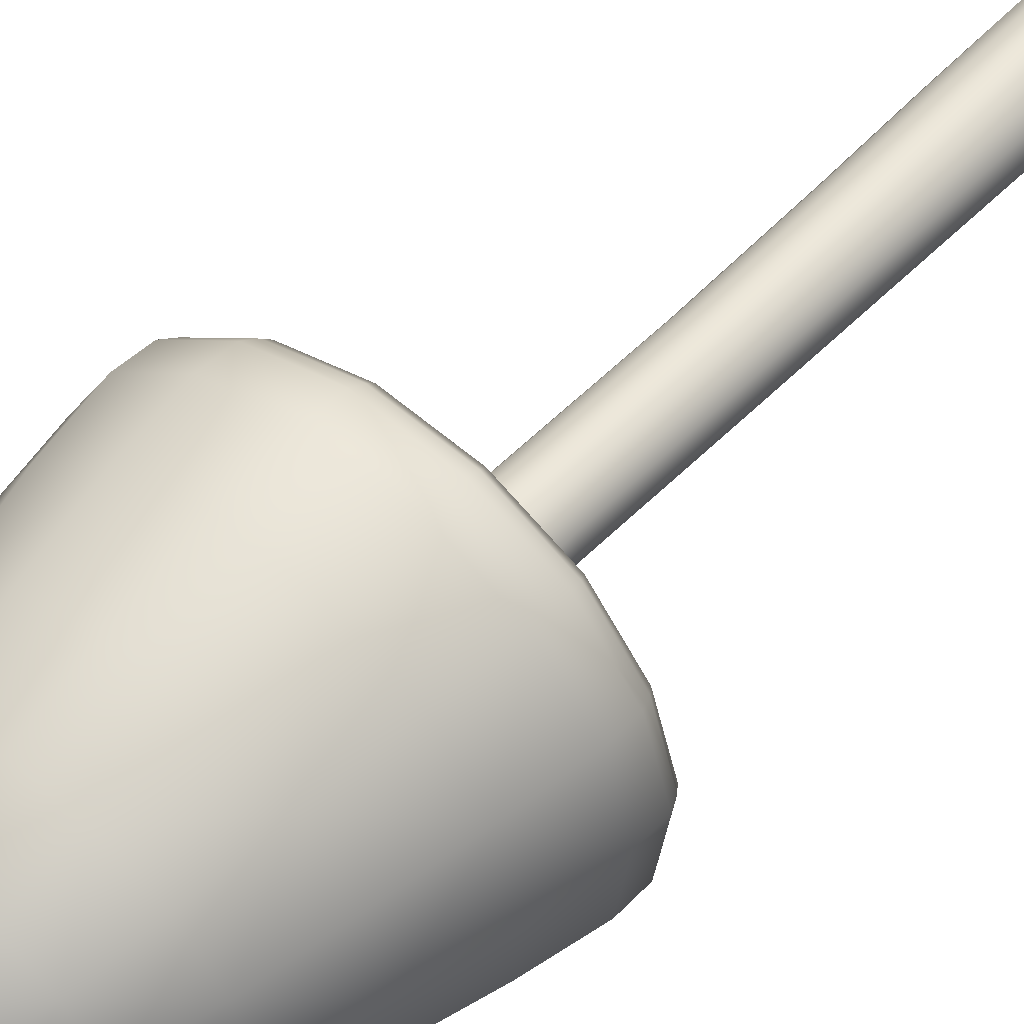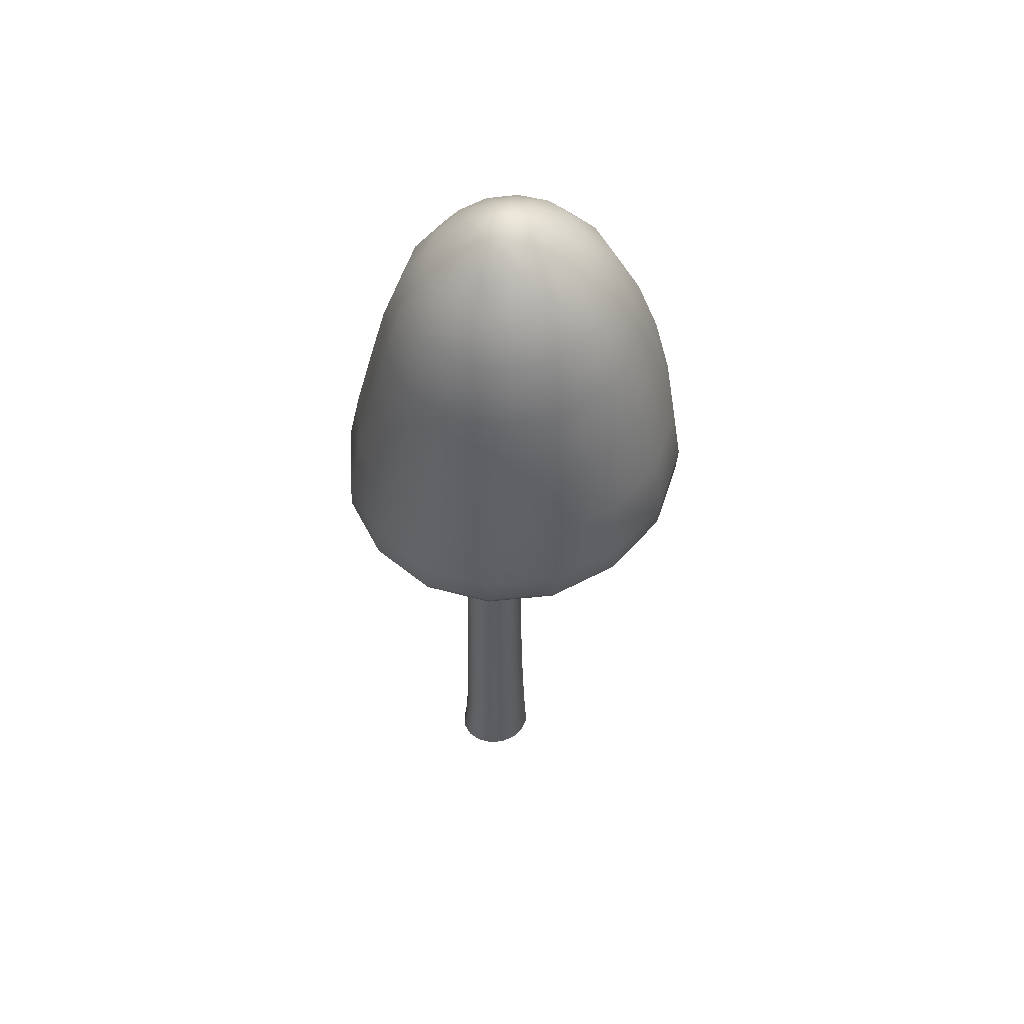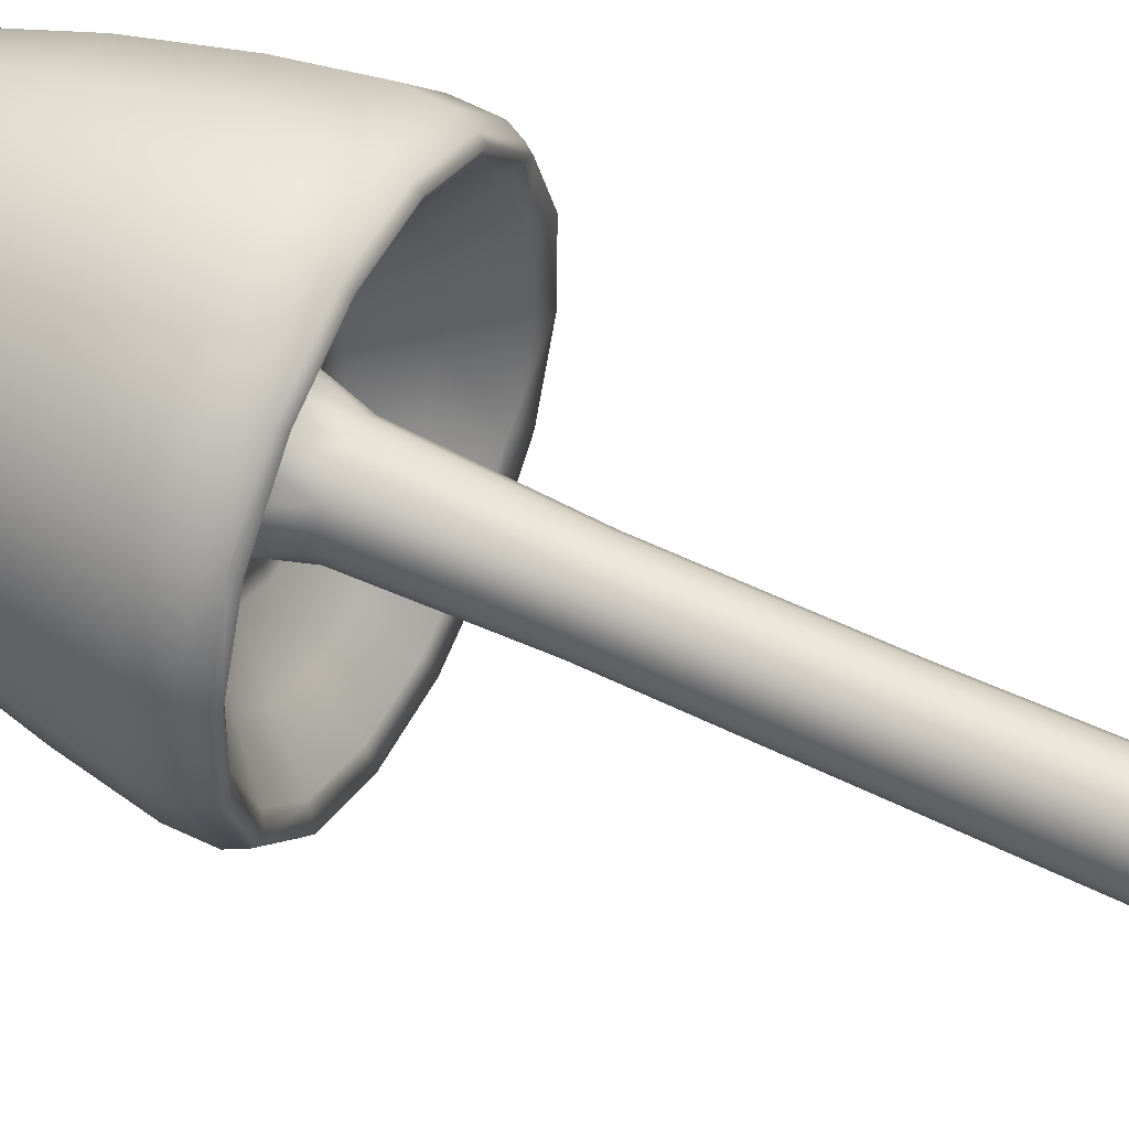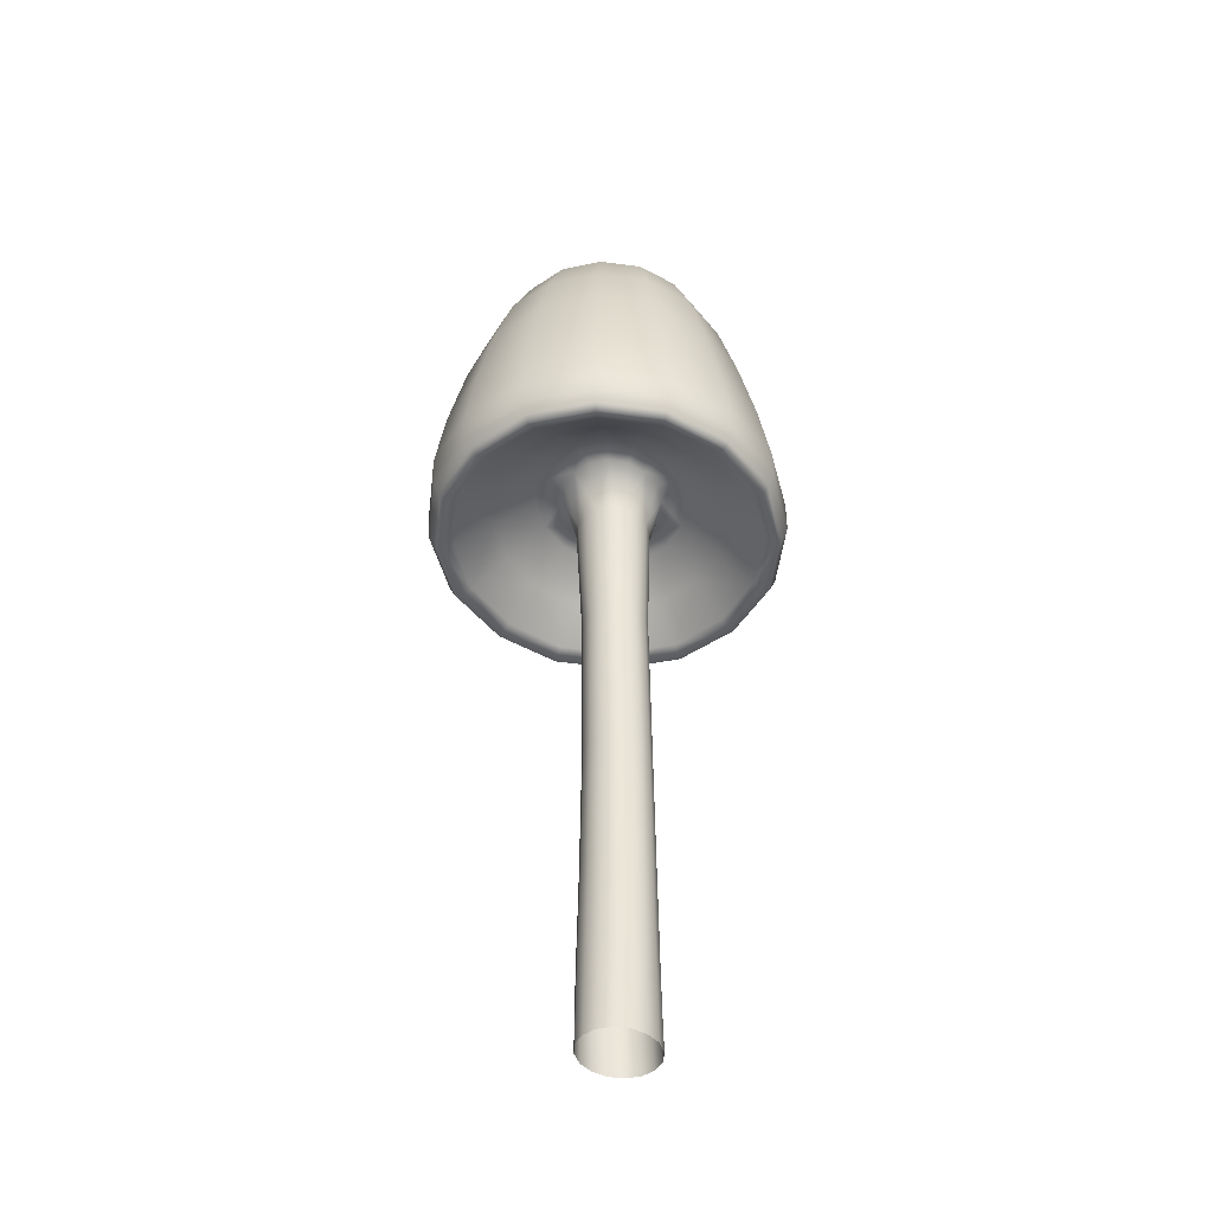
<metadata>
{"format":"obj","ext":"obj","renderer":"f3d","projection":"perspective","resolution":1024,"background":"white","views":[{"elev":46.9,"azim":-140.5,"up":"+Z"},{"elev":55.2,"azim":-104.9,"up":"+Y"},{"elev":62.1,"azim":-64.9,"up":"+Z"},{"elev":-42.7,"azim":26.4,"up":"+Y"}]}
</metadata>
<code>
g default
v 1.344 2.264 10.19
v 2.868 2.258 14.19
v -0.8116 2.255 15.85
v -2.336 2.261 11.84
v 2.868 2.261 11.84
v 1.344 2.255 15.85
v -2.336 2.258 14.19
v -0.8116 2.264 10.19
v 2.713 14.19 11.98
v 1.28 13.88 15.46
v -2.181 14.01 14.02
v -0.7477 14.31 10.54
v 1.28 14.31 10.54
v 2.713 14.01 14.02
v -0.7477 13.88 15.46
v -2.181 14.19 11.98
v 2.559 36.02 14.25
v -0.6837 36 15.59
v -2.027 36.04 12.36
v 2.559 36.04 12.36
v 1.216 36 15.59
v -2.027 36.02 14.25
v -0.6837 36.06 11.02
v 1.216 36.06 11.02
v -1.228 48.47 10.19
v 1.76 48.47 10.19
v 3.873 49.39 15.27
v -1.228 49.77 17.38
v -3.341 48.85 12.3
v 3.873 48.85 12.3
v 1.76 49.77 17.38
v -3.341 49.39 15.27
v 8.625 46.12 10.75
v 3.728 47.49 22.55
v -8.093 46.92 17.67
v -3.196 45.56 5.863
v 3.728 45.56 5.863
v 8.625 46.92 17.67
v -3.196 47.49 22.55
v -8.093 46.12 10.75
v -11.82 43.07 9.552
v 12.35 43.07 9.552
v 5.27 44.58 26.62
v -11.82 43.95 19.55
v -4.738 42.44 2.481
v 5.27 42.44 2.481
v 12.35 43.95 19.55
v -4.738 44.58 26.62
v 5.571 43.76 1.87
v 13.07 45.36 19.97
v -5.039 46.03 27.46
v -12.54 44.42 9.366
v 13.07 44.42 9.366
v 5.571 46.03 27.46
v -12.54 45.36 19.97
v -5.039 43.76 1.87
v -11.76 52.49 19.93
v -4.716 50.98 2.936
v 5.248 50.98 2.936
v 12.29 52.49 19.93
v -4.716 53.11 26.97
v -11.76 51.61 9.975
v 12.29 51.61 9.975
v 5.248 53.11 26.97
v 9.582 62.63 10.93
v 4.125 63.8 24.09
v -9.05 63.31 18.64
v -3.593 62.14 5.473
v 4.125 62.14 5.473
v 9.582 63.31 18.64
v -3.593 63.8 24.09
v -9.05 62.63 10.93
v -2.047 70.75 19.96
v -5.317 70.05 12.07
v 5.849 70.05 12.07
v 2.579 70.75 19.96
v -5.317 70.46 16.69
v -2.047 69.76 8.802
v 2.579 69.76 8.802
v 5.849 70.46 16.69
v 1.188 73.13 12.01
v 2.493 73.41 15.16
v -0.6564 73.53 16.46
v -1.961 73.25 13.32
v 2.493 73.25 13.32
v 1.188 73.53 16.46
v -1.961 73.41 15.16
v -0.6564 73.13 12.01
v -0.8116 -0.02931 9.923
v -2.336 -0.05318 11.69
v -2.336 -0.08693 14.19
v -0.8116 -0.1108 15.95
v 1.344 -0.1108 15.95
v 2.868 -0.08693 14.19
v 2.868 -0.05318 11.69
v 1.344 -0.02931 9.923
v -0.7956 6.423 10.41
v -2.297 6.4 11.96
v -2.297 6.367 14.15
v -0.7956 6.344 15.7
v 1.328 6.344 15.7
v 2.829 6.367 14.15
v 2.829 6.4 11.96
v 1.328 6.423 10.41
v 2.264 2.263 10.84
v 0.266 2.264 9.944
v 2.264 2.256 15.19
v 3.091 2.26 13.02
v -1.731 2.256 15.19
v 0.266 2.255 16.09
v -1.731 2.263 10.84
v -2.559 2.26 13.02
v -0.6997 24.63 10.7
v -2.065 24.45 12.06
v -2.065 24.21 13.99
v -0.6997 24.04 15.36
v 1.232 24.04 15.36
v 2.597 24.21 13.99
v 2.597 24.45 12.06
v 1.232 24.63 10.7
v 2.923 14.1 13
v 2.145 14.26 11.11
v 0.266 13.86 15.67
v 2.145 13.93 14.89
v -2.391 14.1 13
v -1.613 13.93 14.89
v 0.266 14.33 10.32
v -1.613 14.26 11.11
v -0.8198 45.16 11.01
v -2.355 45.37 12.54
v -2.355 45.67 14.71
v -0.8198 45.88 16.24
v 1.352 45.88 16.24
v 2.887 45.67 14.71
v 2.887 45.37 12.54
v 1.352 45.16 11.01
v 2.026 36.01 15.06
v 2.756 36.03 13.3
v -1.494 36.01 15.06
v 0.266 36 15.78
v -1.494 36.05 11.55
v -2.224 36.03 13.3
v 2.026 36.05 11.55
v 0.266 36.06 10.82
v -1.992 47.96 8.493
v -5.186 48.46 11.68
v -5.186 49.16 16.18
v -1.992 49.65 19.37
v 2.524 49.65 19.37
v 5.718 49.16 16.18
v 5.718 48.46 11.68
v 2.524 47.96 8.493
v 0.266 48.42 9.882
v -2.503 48.62 11.02
v 3.035 48.62 11.02
v 3.035 49.62 16.55
v 4.183 49.12 13.79
v -2.503 49.62 16.55
v 0.266 49.83 17.69
v -3.651 49.12 13.79
v -4.294 43.11 3.469
v -10.74 43.71 9.911
v -10.74 44.57 19.02
v -4.294 45.17 25.46
v 4.826 45.17 25.46
v 11.27 44.57 19.02
v 11.27 43.71 9.911
v 4.826 43.11 3.469
v 9.342 46.52 14.21
v 6.684 45.78 7.801
v 0.266 47.57 23.27
v 6.684 47.27 20.62
v -8.81 46.52 14.21
v -6.152 47.27 20.62
v 0.266 45.48 5.147
v -6.152 45.78 7.801
v -4.872 42.88 2.186
v -12.14 43.53 9.447
v -12.14 44.44 19.72
v -4.872 45.08 26.98
v 5.404 45.08 26.98
v 12.67 44.44 19.72
v 12.67 43.53 9.447
v 5.404 42.88 2.186
v -9.01 42.69 5.284
v -12.85 43.51 14.55
v 13.38 43.51 14.55
v 9.542 42.69 5.284
v 0.266 44.67 27.66
v 9.542 44.33 23.82
v -9.01 44.33 23.82
v 0.266 42.35 1.445
v -5.049 46.11 1.974
v -12.57 46.78 9.485
v -12.57 47.72 20.11
v -5.049 48.38 27.62
v 5.581 48.38 27.62
v 13.1 47.72 20.11
v 13.1 46.78 9.485
v 5.581 46.11 1.974
v 10.1 44.02 4.842
v 0.266 43.66 0.7727
v 10.1 45.76 24.49
v 14.17 44.89 14.67
v -9.567 45.76 24.49
v 0.266 46.12 28.56
v -9.567 44.02 4.842
v -13.64 44.89 14.67
v -4.182 56.84 4.265
v -10.47 57.4 10.55
v -10.47 58.19 19.44
v -4.182 58.74 25.73
v 4.714 58.74 25.73
v 11.01 58.19 19.44
v 11.01 57.4 10.55
v 4.714 56.84 4.265
v -12.79 52.05 14.95
v -8.968 52.87 24.18
v 0.266 50.89 1.905
v -8.968 51.23 5.727
v 9.5 51.23 5.727
v 9.5 52.87 24.18
v 13.32 52.05 14.95
v 0.266 53.21 28
v -2.898 66.56 6.878
v -7.372 66.96 11.35
v -7.372 67.52 17.67
v -2.898 67.91 22.14
v 3.43 67.91 22.14
v 7.904 67.52 17.67
v 7.904 66.96 11.35
v 3.43 66.56 6.878
v 10.38 62.97 14.78
v 7.419 62.34 7.634
v 0.266 63.87 24.89
v 7.419 63.6 21.93
v -9.849 62.97 14.78
v -6.887 63.6 21.93
v 0.266 62.07 4.674
v -6.887 62.34 7.634
v -1.235 71.89 10.7
v -3.357 72.08 12.82
v -3.357 72.35 15.82
v -1.235 72.53 17.94
v 1.767 72.53 17.94
v 3.889 72.35 15.82
v 3.889 72.08 12.82
v 1.767 71.89 10.7
v -4.02 70.63 18.66
v 0.266 70.79 20.44
v -4.02 69.87 10.1
v -5.796 70.25 14.38
v 6.328 70.25 14.38
v 4.552 69.87 10.1
v 4.552 70.63 18.66
v 0.266 69.71 8.323
v 0.266 73.32 12.13
v 1.745 73.37 12.74
v 1.745 73.64 15.7
v 2.358 73.5 14.22
v -1.213 73.64 15.7
v 0.266 73.69 16.31
v -1.213 73.37 12.74
v -1.826 73.5 14.22
v 0.266 -0.02581 9.664
v -1.731 -0.03878 10.62
v -2.559 -0.07005 12.94
v -1.731 -0.1013 15.25
v 0.266 -0.1143 16.21
v 2.264 -0.1013 15.25
v 3.091 -0.07005 12.94
v 2.264 -0.03878 10.62
v 0.266 6.426 10.18
v -1.702 6.414 11.02
v -2.517 6.383 13.05
v -1.702 6.353 15.08
v 0.266 6.34 15.92
v 2.234 6.353 15.08
v 3.049 6.383 13.05
v 2.234 6.414 11.02
v 0.266 24.65 10.5
v -1.524 24.56 11.24
v -2.265 24.33 13.03
v -1.524 24.11 14.82
v 0.266 24.01 15.56
v 2.056 24.11 14.82
v 2.797 24.33 13.03
v 2.056 24.56 11.24
v 0.266 45.12 10.79
v -1.747 45.24 11.62
v -2.58 45.52 13.62
v -1.747 45.79 15.63
v 0.266 45.91 16.46
v 2.279 45.79 15.63
v 3.112 45.52 13.62
v 2.279 45.24 11.62
v 0.266 47.89 8.027
v -3.92 48.16 9.756
v -5.654 48.81 13.93
v -3.92 49.46 18.11
v 0.266 49.73 19.84
v 4.452 49.46 18.11
v 6.186 48.81 13.93
v 4.452 48.16 9.756
v 0.266 43.02 2.525
v -8.186 43.35 6.023
v -11.69 44.14 14.47
v -8.186 44.93 22.91
v 0.266 45.26 26.41
v 8.718 44.93 22.91
v 12.22 44.14 14.47
v 8.718 43.35 6.023
v 0.266 42.79 1.123
v -9.258 43.14 5.064
v -13.2 43.98 14.58
v -9.258 44.83 24.1
v 0.266 45.18 28.04
v 9.79 44.83 24.1
v 13.74 43.98 14.58
v 9.79 43.14 5.064
v 0.266 46.01 0.8739
v -9.586 46.37 4.951
v -13.67 47.25 14.8
v -9.586 48.12 24.64
v 0.266 48.48 28.72
v 10.12 48.12 24.64
v 14.2 47.25 14.8
v 10.12 46.37 4.951
v 0.266 56.76 3.345
v -7.979 57.06 6.757
v -11.39 57.79 15
v -7.979 58.52 23.23
v 0.266 58.82 26.65
v 8.511 58.52 23.23
v 11.93 57.79 15
v 8.511 57.06 6.757
v 0.266 66.5 6.223
v -5.598 66.72 8.65
v -8.027 67.24 14.51
v -5.598 67.76 20.37
v 0.266 67.97 22.8
v 6.13 67.76 20.37
v 8.559 67.24 14.51
v 6.13 66.72 8.65
v 0.266 71.92 10.46
v -2.458 72.02 11.59
v -3.586 72.26 14.31
v -2.458 72.5 17.03
v 0.266 72.6 18.16
v 2.99 72.5 17.03
v 4.118 72.26 14.31
v 2.99 72.02 11.59
v 0.266 74.29 14.12
g Mashroom3:Mesh
f 1 106 265 96
f 1 96 272 105
f 1 105 280 104
f 1 104 273 106
f 2 108 271 94
f 2 94 270 107
f 2 107 278 102
f 2 102 279 108
f 3 110 269 92
f 3 92 268 109
f 3 109 276 100
f 3 100 277 110
f 4 112 267 90
f 4 90 266 111
f 4 111 274 98
f 4 98 275 112
f 5 105 272 95
f 5 95 271 108
f 5 108 279 103
f 5 103 280 105
f 6 107 270 93
f 6 93 269 110
f 6 110 277 101
f 6 101 278 107
f 7 109 268 91
f 7 91 267 112
f 7 112 275 99
f 7 99 276 109
f 8 111 266 89
f 8 89 265 106
f 8 106 273 97
f 8 97 274 111
f 9 122 280 103
f 9 103 279 121
f 9 121 287 119
f 9 119 288 122
f 10 124 278 101
f 10 101 277 123
f 10 123 285 117
f 10 117 286 124
f 11 126 276 99
f 11 99 275 125
f 11 125 283 115
f 11 115 284 126
f 12 128 274 97
f 12 97 273 127
f 12 127 281 113
f 12 113 282 128
f 13 127 273 104
f 13 104 280 122
f 13 122 288 120
f 13 120 281 127
f 14 121 279 102
f 14 102 278 124
f 14 124 286 118
f 14 118 287 121
f 15 123 277 100
f 15 100 276 126
f 15 126 284 116
f 15 116 285 123
f 16 125 275 98
f 16 98 274 128
f 16 128 282 114
f 16 114 283 125
f 17 138 287 118
f 17 118 286 137
f 17 137 294 134
f 17 134 295 138
f 18 140 285 116
f 18 116 284 139
f 18 139 292 132
f 18 132 293 140
f 19 142 283 114
f 19 114 282 141
f 19 141 290 130
f 19 130 291 142
f 20 143 288 119
f 20 119 287 138
f 20 138 295 135
f 20 135 296 143
f 21 137 286 117
f 21 117 285 140
f 21 140 293 133
f 21 133 294 137
f 22 139 284 115
f 22 115 283 142
f 22 142 291 131
f 22 131 292 139
f 23 141 282 113
f 23 113 281 144
f 23 144 289 129
f 23 129 290 141
f 24 144 281 120
f 24 120 288 143
f 24 143 296 136
f 24 136 289 144
f 49 202 313 184
f 49 184 320 201
f 49 201 328 200
f 49 200 321 202
f 50 204 319 182
f 50 182 318 203
f 50 203 326 198
f 50 198 327 204
f 51 206 317 180
f 51 180 316 205
f 51 205 324 196
f 51 196 325 206
f 52 208 315 178
f 52 178 314 207
f 52 207 322 194
f 52 194 323 208
f 53 201 320 183
f 53 183 319 204
f 53 204 327 199
f 53 199 328 201
f 54 203 318 181
f 54 181 317 206
f 54 206 325 197
f 54 197 326 203
f 55 205 316 179
f 55 179 315 208
f 55 208 323 195
f 55 195 324 205
f 56 207 314 177
f 56 177 313 202
f 56 202 321 193
f 56 193 322 207
f 57 218 324 195
f 57 195 323 217
f 57 217 331 211
f 57 211 332 218
f 58 220 322 193
f 58 193 321 219
f 58 219 329 209
f 58 209 330 220
f 59 219 321 200
f 59 200 328 221
f 59 221 336 216
f 59 216 329 219
f 60 223 327 198
f 60 198 326 222
f 60 222 334 214
f 60 214 335 223
f 61 224 325 196
f 61 196 324 218
f 61 218 332 212
f 61 212 333 224
f 62 217 323 194
f 62 194 322 220
f 62 220 330 210
f 62 210 331 217
f 63 221 328 199
f 63 199 327 223
f 63 223 335 215
f 63 215 336 221
f 64 222 326 197
f 64 197 325 224
f 64 224 333 213
f 64 213 334 222
f 65 234 336 215
f 65 215 335 233
f 65 233 343 231
f 65 231 344 234
f 66 236 334 213
f 66 213 333 235
f 66 235 341 229
f 66 229 342 236
f 67 238 332 211
f 67 211 331 237
f 67 237 339 227
f 67 227 340 238
f 68 240 330 209
f 68 209 329 239
f 68 239 337 225
f 68 225 338 240
f 69 239 329 216
f 69 216 336 234
f 69 234 344 232
f 69 232 337 239
f 70 233 335 214
f 70 214 334 236
f 70 236 342 230
f 70 230 343 233
f 71 235 333 212
f 71 212 332 238
f 71 238 340 228
f 71 228 341 235
f 72 237 331 210
f 72 210 330 240
f 72 240 338 226
f 72 226 339 237
f 73 250 341 228
f 73 228 340 249
f 73 249 348 244
f 73 244 349 250
f 74 252 339 226
f 74 226 338 251
f 74 251 346 242
f 74 242 347 252
f 75 254 344 231
f 75 231 343 253
f 75 253 351 247
f 75 247 352 254
f 76 255 342 229
f 76 229 341 250
f 76 250 349 245
f 76 245 350 255
f 77 249 340 227
f 77 227 339 252
f 77 252 347 243
f 77 243 348 249
f 78 251 338 225
f 78 225 337 256
f 78 256 345 241
f 78 241 346 251
f 79 256 337 232
f 79 232 344 254
f 79 254 352 248
f 79 248 345 256
f 80 253 343 230
f 80 230 342 255
f 80 255 350 246
f 80 246 351 253
f 81 257 345 248
f 81 248 352 258
f 81 258 353 257
f 82 260 351 246
f 82 246 350 259
f 82 259 353 260
f 83 262 349 244
f 83 244 348 261
f 83 261 353 262
f 84 264 347 242
f 84 242 346 263
f 84 263 353 264
f 85 258 352 247
f 85 247 351 260
f 85 260 353 258
f 86 259 350 245
f 86 245 349 262
f 86 262 353 259
f 87 261 348 243
f 87 243 347 264
f 87 264 353 261
f 88 263 346 241
f 88 241 345 257
f 88 257 353 263
f 25 154 290 129
f 25 129 289 153
f 25 153 297 145
f 25 145 298 154
f 26 153 289 136
f 26 136 296 155
f 26 155 304 152
f 26 152 297 153
f 27 157 295 134
f 27 134 294 156
f 27 156 302 150
f 27 150 303 157
f 28 159 293 132
f 28 132 292 158
f 28 158 300 148
f 28 148 301 159
f 29 160 291 130
f 29 130 290 154
f 29 154 298 146
f 29 146 299 160
f 30 155 296 135
f 30 135 295 157
f 30 157 303 151
f 30 151 304 155
f 31 156 294 133
f 31 133 293 159
f 31 159 301 149
f 31 149 302 156
f 32 158 292 131
f 32 131 291 160
f 32 160 299 147
f 32 147 300 158
f 33 170 304 151
f 33 151 303 169
f 33 169 311 167
f 33 167 312 170
f 34 172 302 149
f 34 149 301 171
f 34 171 309 165
f 34 165 310 172
f 35 174 300 147
f 35 147 299 173
f 35 173 307 163
f 35 163 308 174
f 36 176 298 145
f 36 145 297 175
f 36 175 305 161
f 36 161 306 176
f 37 175 297 152
f 37 152 304 170
f 37 170 312 168
f 37 168 305 175
f 38 169 303 150
f 38 150 302 172
f 38 172 310 166
f 38 166 311 169
f 39 171 301 148
f 39 148 300 174
f 39 174 308 164
f 39 164 309 171
f 40 173 299 146
f 40 146 298 176
f 40 176 306 162
f 40 162 307 173
f 41 186 307 162
f 41 162 306 185
f 41 185 314 178
f 41 178 315 186
f 42 188 312 167
f 42 167 311 187
f 42 187 319 183
f 42 183 320 188
f 43 190 310 165
f 43 165 309 189
f 43 189 317 181
f 43 181 318 190
f 44 191 308 163
f 44 163 307 186
f 44 186 315 179
f 44 179 316 191
f 45 185 306 161
f 45 161 305 192
f 45 192 313 177
f 45 177 314 185
f 46 192 305 168
f 46 168 312 188
f 46 188 320 184
f 46 184 313 192
f 47 187 311 166
f 47 166 310 190
f 47 190 318 182
f 47 182 319 187
f 48 189 309 164
f 48 164 308 191
f 48 191 316 180
f 48 180 317 189

</code>
